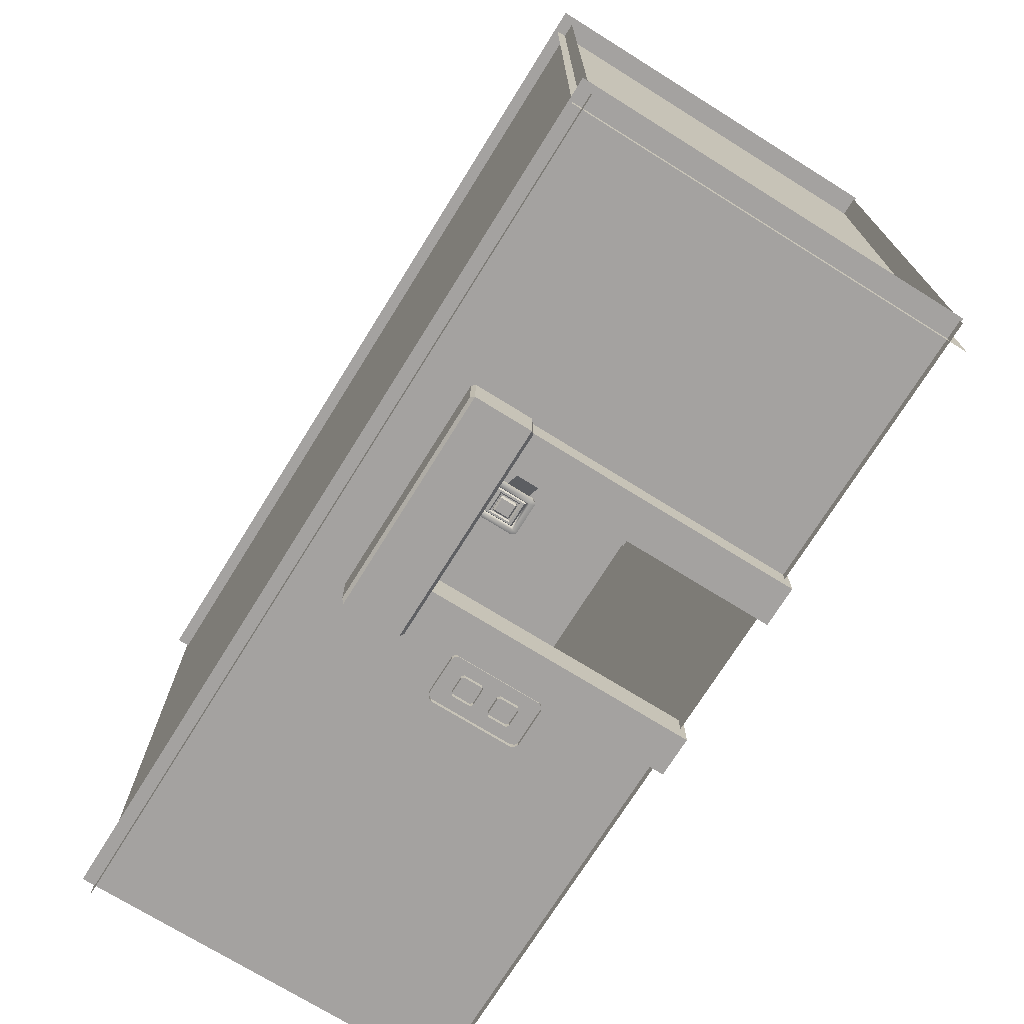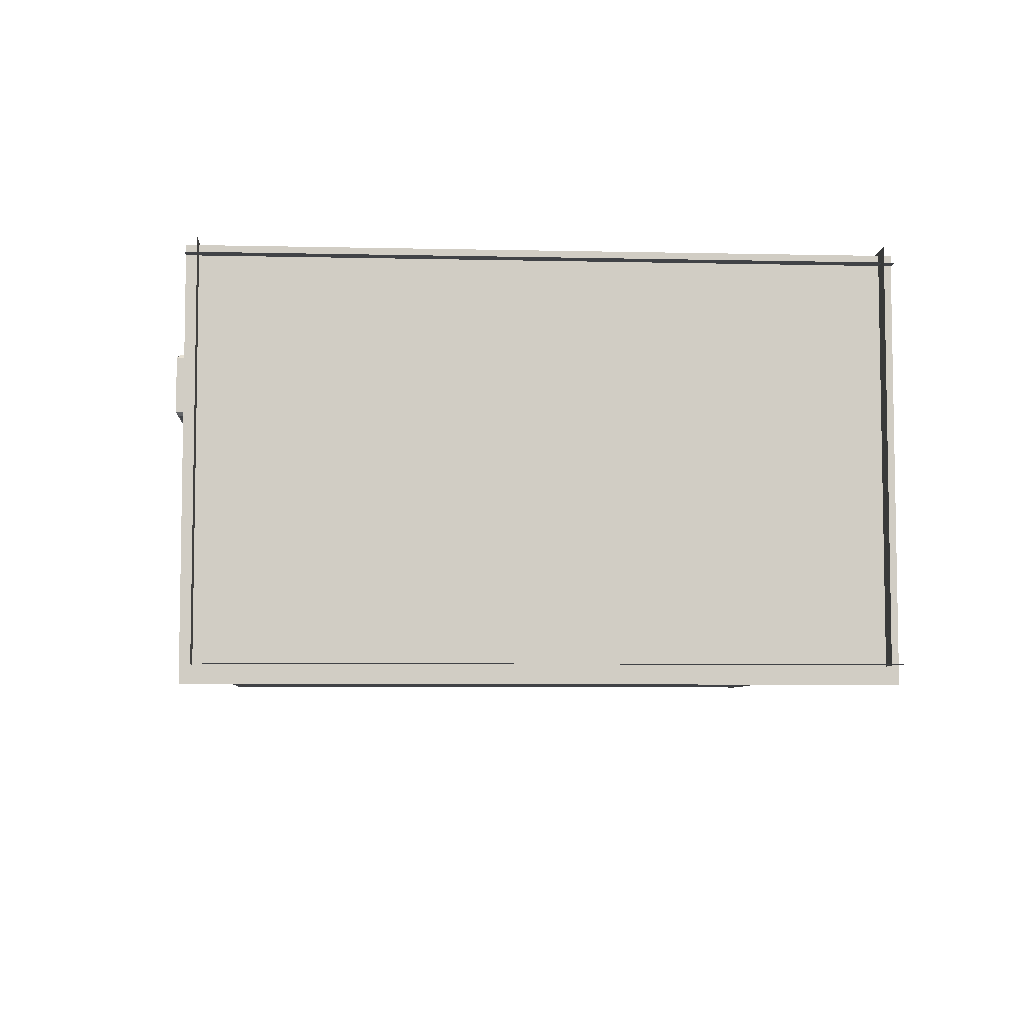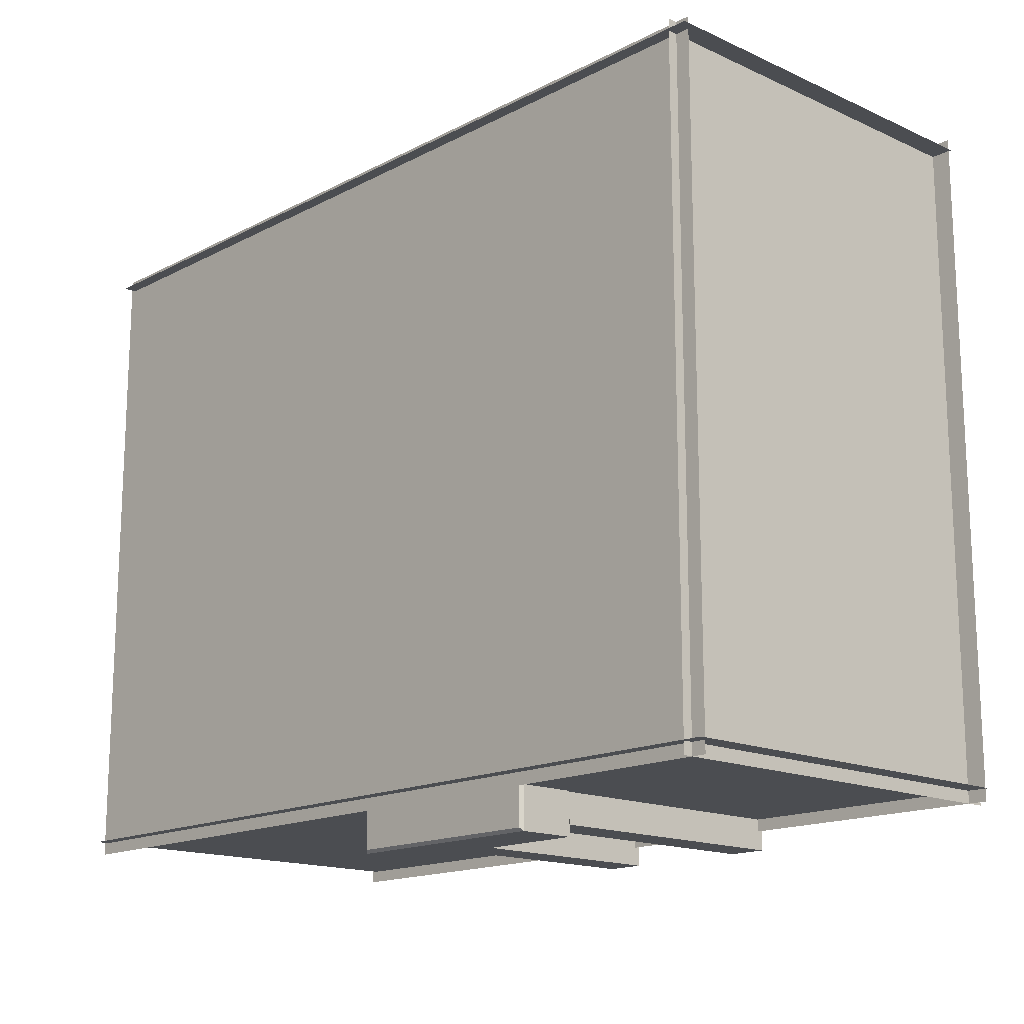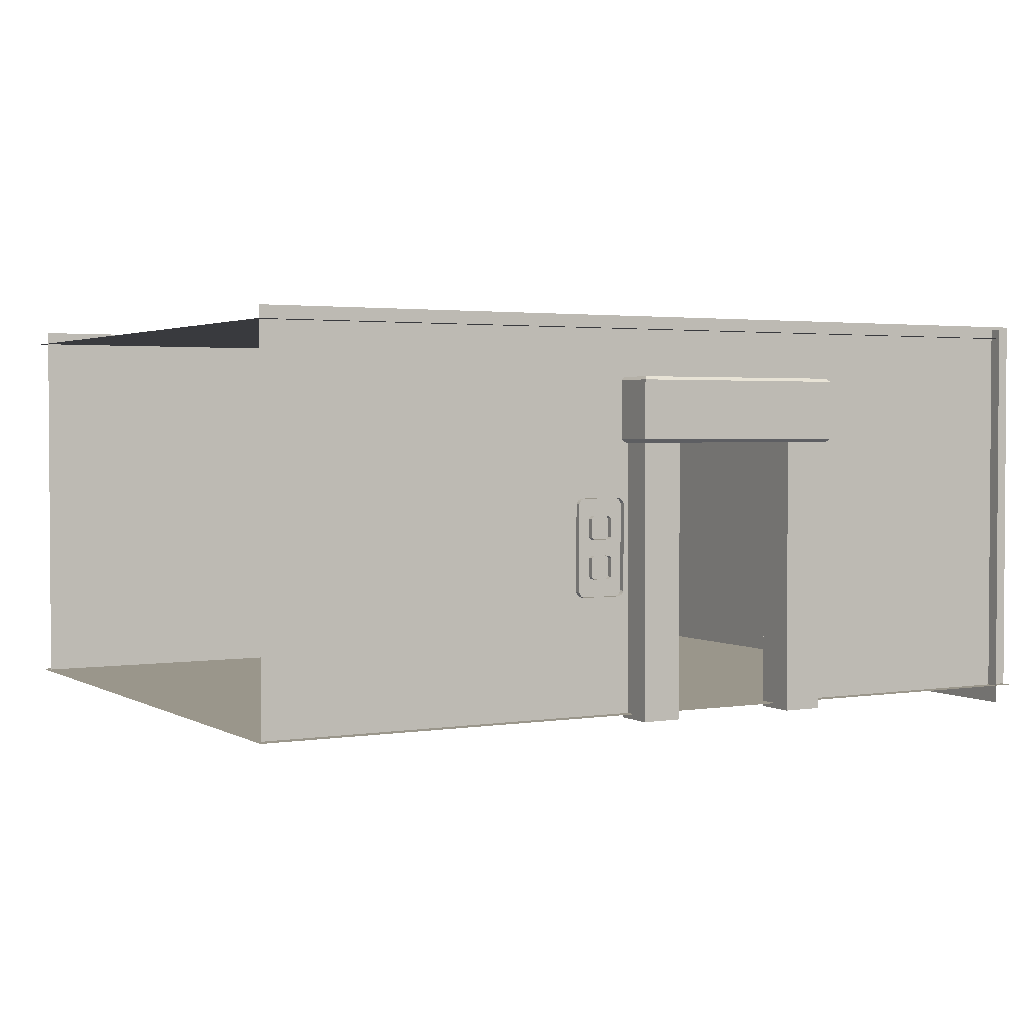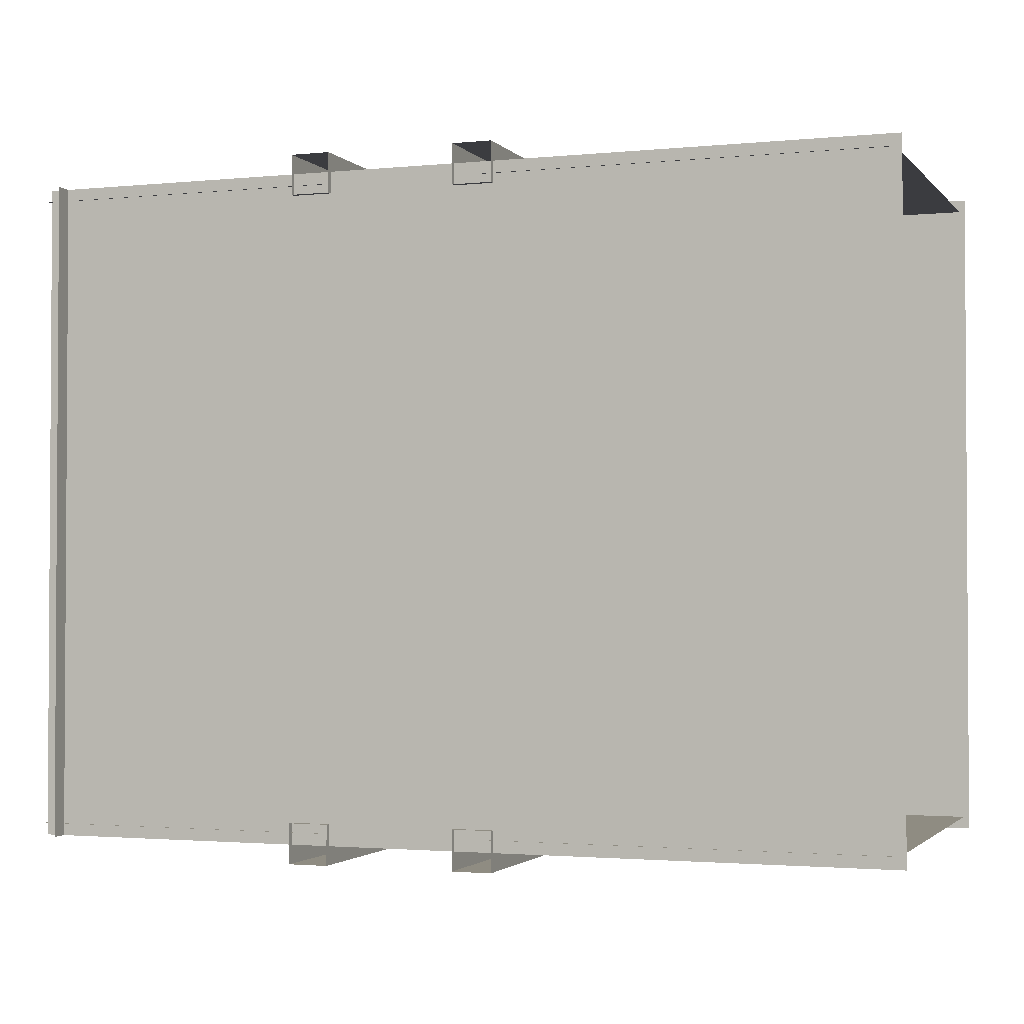
<metadata>
{"format":"obj","ext":"obj","renderer":"f3d","projection":"perspective","resolution":1024,"background":"white","views":[{"elev":-72.7,"azim":-121.9,"up":"+Z"},{"elev":-6.2,"azim":-93.9,"up":"+Y"},{"elev":-15.9,"azim":-133.1,"up":"+Z"},{"elev":2.3,"azim":150.8,"up":"+Y"},{"elev":-2.0,"azim":19.8,"up":"+Z"}]}
</metadata>
<code>
g default
v -40.29 0.3767 -32.33
v -8.766 0.3767 -32.33
v -8.766 28.13 -32.33
v -40.29 40.03 -32.33
v 48.47 40.03 -32.33
v 7.076 28.13 -32.33
v 7.076 0.3767 -32.33
v 48.47 0.3767 -32.33
v -40.29 0.3767 32.33
v -40.29 40.03 32.33
v -8.766 28.13 32.33
v -8.766 0.3767 32.33
v 48.47 40.03 32.33
v 48.47 0.3767 32.33
v 7.076 0.3767 32.33
v 7.076 28.13 32.33
g initialShadingGroupinitialShadingGrouppolySurface77polySurface60
f 1 2 3 4
f 5 6 7 8
f 4 3 6 5
f 9 10 11 12
f 13 14 15 16
f 10 13 16 11
g default
v -39.56 38.72 -33.54
v 49.03 38.72 -33.54
v 49.03 38.72 0
v -39.56 38.72 0
v 49.03 38.72 33.54
v -39.56 38.72 33.54
v -38.08 -1.331 -33.54
v -38.08 39.72 -33.54
v -38.08 39.72 0
v -38.08 -1.331 0
v -38.08 -1.331 33.54
v -38.08 39.72 33.54
v 49.03 0.5137 -33.54
v -40.03 0.5137 -33.54
v -40.03 0.5137 0
v 49.03 0.5137 0
v -40.03 0.5137 33.54
v 49.03 0.5137 33.54
g initialShadingGroupinitialShadingGrouppolySurface63
f 17 18 19 20
f 20 19 21 22
f 23 24 25 26
f 27 26 25 28
f 29 30 31 32
f 32 31 33 34
g default
v 6.425 20.69 -27.77
v 10.17 20.69 -32.27
v 6.425 17.71 -27.77
v 10.17 17.71 -32.27
v 6.425 16.35 -27.77
v 10.17 16.35 -32.27
v 6.425 13.37 -27.77
v 10.17 13.37 -32.27
v 6.425 20.69 27.77
v 10.17 20.69 32.27
v 6.425 17.71 27.77
v 10.17 17.71 32.27
v 6.425 16.35 27.77
v 10.17 16.35 32.27
v 6.425 13.37 27.77
v 10.17 13.37 32.27
g initialShadingGroupinitialShadingGroupgroup18_pCube11group20
f 35 37 38 36
f 39 41 42 40
f 43 44 46 45
f 47 48 50 49
g default
v 5.145 -0.04577 -35.42
v 9.19 -0.04577 -35.42
v 9.19 31.66 -35.42
v 5.145 31.66 -35.42
v 5.145 31.66 -31.37
v 9.19 31.66 -31.37
v 9.19 -0.04577 -31.37
v 5.145 -0.04577 -31.37
v -12.15 -0.04577 -35.42
v -8.102 -0.04577 -35.42
v -8.102 31.66 -35.42
v -12.15 31.66 -35.42
v -12.15 31.66 -31.37
v -8.102 31.66 -31.37
v -8.102 -0.04577 -31.37
v -12.15 -0.04577 -31.37
v 11.57 16.11 -32.89
v 11.79 16.32 -32.89
v 11.79 16.32 -31.46
v 11.57 16.11 -31.46
v 11.79 14.03 -32.89
v 11.57 14.24 -32.89
v 11.57 14.24 -31.46
v 11.79 14.03 -31.46
v 11.79 14.24 -31.24
v 11.79 16.11 -31.24
v 13.51 14.24 -31.24
v 13.51 14.03 -31.46
v 13.51 16.32 -31.46
v 13.51 16.11 -31.24
v 13.51 14.03 -32.89
v 13.51 16.32 -32.89
v 13.72 16.11 -32.89
v 13.72 16.11 -31.46
v 13.72 14.24 -31.46
v 13.72 14.24 -32.89
v 11.57 18.16 -32.89
v 11.57 18.16 -31.46
v 11.79 17.94 -31.46
v 11.79 17.94 -32.89
v 11.79 20.24 -32.89
v 11.79 20.24 -31.46
v 11.57 20.03 -31.46
v 11.57 20.03 -32.89
v 11.79 20.03 -31.24
v 11.79 18.16 -31.24
v 13.72 18.16 -32.89
v 13.51 17.94 -32.89
v 13.51 17.94 -31.46
v 13.72 18.16 -31.46
v 13.51 20.24 -32.89
v 13.72 20.03 -32.89
v 13.72 20.03 -31.46
v 13.51 20.24 -31.46
v 13.51 20.03 -31.24
v 13.51 18.16 -31.24
v 10.74 17.13 -31.43
v 10.74 12.94 -31.43
v 10.1 12.8 -31.62
v 10.1 17.13 -31.62
v 10.93 17.13 -31.85
v 10.93 13.19 -31.85
v 11.05 17.13 -31.56
v 11.05 13.42 -31.56
v 11.29 16.62 -31.55
v 11.29 13.75 -31.55
v 11.45 16.45 -31.74
v 11.45 13.91 -31.74
v 10.64 12.27 -31.62
v 10.29 12.45 -31.62
v 10.29 12.45 -32.89
v 10.64 12.27 -32.89
v 10.1 12.8 -32.89
v 10.1 17.13 -32.89
v 14.25 17.13 -31.56
v 14 16.62 -31.55
v 13.84 16.45 -31.74
v 14.37 13.19 -31.85
v 14.56 12.94 -31.43
v 14.25 13.42 -31.56
v 14.56 17.13 -31.43
v 15.19 17.13 -31.62
v 15.19 12.8 -31.62
v 14.37 17.13 -31.85
v 13.84 13.91 -31.74
v 14 13.75 -31.55
v 15 12.45 -31.62
v 14.66 12.27 -31.62
v 15 12.45 -32.89
v 14.66 12.27 -32.89
v 15.19 17.13 -32.89
v 15.19 12.8 -32.89
v 10.93 21.07 -31.85
v 10.74 21.32 -31.43
v 14.56 21.32 -31.43
v 14.37 21.07 -31.85
v 11.05 20.85 -31.56
v 14.25 20.85 -31.56
v 10.1 21.46 -31.62
v 11.45 17.81 -31.74
v 11.45 20.35 -31.74
v 13.84 20.35 -31.74
v 13.84 17.81 -31.74
v 11.29 20.52 -31.55
v 14 20.52 -31.55
v 11.29 17.65 -31.55
v 10.29 21.82 -31.62
v 10.64 22 -31.62
v 10.29 21.82 -32.89
v 10.64 22 -32.89
v 14.66 22 -32.89
v 14.66 22 -31.62
v 10.1 21.46 -32.89
v 15.19 21.46 -31.62
v 14 17.65 -31.55
v 15 21.82 -31.62
v 15 21.82 -32.89
v 15.19 21.46 -32.89
v 9.983 27.81 -36.64
v 9.659 27.49 -36.31
v 9.659 27.49 -30.48
v 9.983 27.81 -30.16
v -12.53 27.81 -36.64
v -12.2 27.49 -36.31
v -12.53 27.81 -30.16
v -12.2 27.49 -30.48
v 9.659 33.97 -36.31
v 9.983 33.65 -36.64
v 9.983 33.65 -30.16
v 9.659 33.97 -30.48
v -12.2 33.97 -36.31
v -12.53 33.65 -36.64
v -12.2 33.97 -30.48
v -12.53 33.65 -30.16
v 5.145 -0.04577 35.42
v 9.19 -0.04577 35.42
v 9.19 31.66 35.42
v 5.145 31.66 35.42
v 5.145 31.66 31.37
v 9.19 31.66 31.37
v 9.19 -0.04577 31.37
v 5.145 -0.04577 31.37
v -12.15 -0.04577 35.42
v -8.102 -0.04577 35.42
v -8.102 31.66 35.42
v -12.15 31.66 35.42
v -12.15 31.66 31.37
v -8.102 31.66 31.37
v -8.102 -0.04577 31.37
v -12.15 -0.04577 31.37
v 11.57 16.11 32.89
v 11.79 16.32 32.89
v 11.79 16.32 31.46
v 11.57 16.11 31.46
v 11.79 14.03 32.89
v 11.57 14.24 32.89
v 11.57 14.24 31.46
v 11.79 14.03 31.46
v 11.79 14.24 31.24
v 11.79 16.11 31.24
v 13.51 14.24 31.24
v 13.51 14.03 31.46
v 13.51 16.32 31.46
v 13.51 16.11 31.24
v 13.51 14.03 32.89
v 13.51 16.32 32.89
v 13.72 16.11 32.89
v 13.72 16.11 31.46
v 13.72 14.24 31.46
v 13.72 14.24 32.89
v 11.57 18.16 32.89
v 11.57 18.16 31.46
v 11.79 17.94 31.46
v 11.79 17.94 32.89
v 11.79 20.24 32.89
v 11.79 20.24 31.46
v 11.57 20.03 31.46
v 11.57 20.03 32.89
v 11.79 20.03 31.24
v 11.79 18.16 31.24
v 13.72 18.16 32.89
v 13.51 17.94 32.89
v 13.51 17.94 31.46
v 13.72 18.16 31.46
v 13.51 20.24 32.89
v 13.72 20.03 32.89
v 13.72 20.03 31.46
v 13.51 20.24 31.46
v 13.51 20.03 31.24
v 13.51 18.16 31.24
v 10.74 17.13 31.43
v 10.74 12.94 31.43
v 10.1 12.8 31.62
v 10.1 17.13 31.62
v 10.93 17.13 31.85
v 10.93 13.19 31.85
v 11.05 17.13 31.56
v 11.05 13.42 31.56
v 11.29 16.62 31.55
v 11.29 13.75 31.55
v 11.45 16.45 31.74
v 11.45 13.91 31.74
v 10.64 12.27 31.62
v 10.29 12.45 31.62
v 10.29 12.45 32.89
v 10.64 12.27 32.89
v 10.1 12.8 32.89
v 10.1 17.13 32.89
v 14.25 17.13 31.56
v 14 16.62 31.55
v 13.84 16.45 31.74
v 14.37 13.19 31.85
v 14.56 12.94 31.43
v 14.25 13.42 31.56
v 14.56 17.13 31.43
v 15.19 17.13 31.62
v 15.19 12.8 31.62
v 14.37 17.13 31.85
v 13.84 13.91 31.74
v 14 13.75 31.55
v 15 12.45 31.62
v 14.66 12.27 31.62
v 15 12.45 32.89
v 14.66 12.27 32.89
v 15.19 17.13 32.89
v 15.19 12.8 32.89
v 10.93 21.07 31.85
v 10.74 21.32 31.43
v 14.56 21.32 31.43
v 14.37 21.07 31.85
v 11.05 20.85 31.56
v 14.25 20.85 31.56
v 10.1 21.46 31.62
v 11.45 17.81 31.74
v 11.45 20.35 31.74
v 13.84 20.35 31.74
v 13.84 17.81 31.74
v 11.29 20.52 31.55
v 14 20.52 31.55
v 11.29 17.65 31.55
v 10.29 21.82 31.62
v 10.64 22 31.62
v 10.29 21.82 32.89
v 10.64 22 32.89
v 14.66 22 32.89
v 14.66 22 31.62
v 10.1 21.46 32.89
v 15.19 21.46 31.62
v 14 17.65 31.55
v 15 21.82 31.62
v 15 21.82 32.89
v 15.19 21.46 32.89
v 9.983 27.81 36.64
v 9.659 27.49 36.31
v 9.659 27.49 30.48
v 9.983 27.81 30.16
v -12.53 27.81 36.64
v -12.2 27.49 36.31
v -12.53 27.81 30.16
v -12.2 27.49 30.48
v 9.659 33.97 36.31
v 9.983 33.65 36.64
v 9.983 33.65 30.16
v 9.659 33.97 30.48
v -12.2 33.97 36.31
v -12.53 33.65 36.64
v -12.2 33.97 30.48
v -12.53 33.65 30.16
g initialShadingGrouppolySurface7
f 51 54 53 52
f 55 58 57 56
f 52 53 56 57
f 58 55 54 51
f 59 62 61 60
f 63 66 65 64
f 60 61 64 65
f 66 63 62 59
f 67 70 69 68
f 71 74 73 72
f 75 76 70 73
f 74 78 77 75
f 76 80 79 69
f 75 77 80 76
f 81 78 74 71
f 70 67 72 73
f 69 79 82 68
f 73 74 75
f 69 70 76
f 83 82 79 84
f 81 86 85 78
f 77 85 84 80
f 84 85 86 83
f 85 77 78
f 79 80 84
f 87 90 89 88
f 91 94 93 92
f 95 93 88 96
f 88 93 94 87
f 93 95 92
f 89 96 88
f 97 100 99 98
f 101 104 103 102
f 105 106 100 103
f 92 95 105 104
f 96 89 99 106
f 95 96 106 105
f 91 92 104 101
f 100 97 102 103
f 89 90 98 99
f 103 104 105
f 99 100 106
f 107 110 109 108
f 111 107 108 112
f 113 111 112 114
f 113 114 116 115
f 115 116 118 117
f 109 120 119 108
f 121 122 119 120
f 110 124 123 109
f 115 126 125 113
f 117 127 126 115
f 123 121 120 109
f 112 108 129 128
f 114 112 128 130
f 131 129 133 132
f 134 128 129 131
f 125 130 128 134
f 117 118 135 127
f 116 114 130 136
f 125 126 136 130
f 118 116 136 135
f 126 127 135 136
f 133 129 138 137
f 139 137 138 140
f 119 122 140 138
f 132 133 142 141
f 108 119 138 129
f 142 133 137 139
f 143 146 145 144
f 147 148 146 143
f 107 144 149 110
f 111 143 144 107
f 113 147 143 111
f 150 153 152 151
f 154 155 148 147
f 113 156 154 147
f 151 152 155 154
f 156 150 151 154
f 149 144 158 157
f 159 157 158 160
f 158 162 161 160
f 110 149 163 124
f 144 145 162 158
f 163 149 157 159
f 131 132 164 145
f 134 131 145 146
f 125 134 146 148
f 125 148 155 165
f 165 155 152 153
f 164 166 162 145
f 167 161 162 166
f 132 141 168 164
f 156 113 125 165
f 150 156 165 153
f 168 167 166 164
f 169 172 171 170
f 170 174 173 169
f 174 176 175 173
f 177 180 179 178
f 178 182 181 177
f 182 184 183 181
f 176 171 172 175
f 184 179 180 183
f 169 173 182 178
f 173 175 184 182
f 175 172 179 184
f 172 169 178 179
f 177 181 183 180
f 171 176 174 170
f 185 186 187 188
f 189 190 191 192
f 186 191 190 187
f 192 185 188 189
f 193 194 195 196
f 197 198 199 200
f 194 199 198 195
f 200 193 196 197
f 201 202 203 204
f 205 206 207 208
f 209 207 204 210
f 208 209 211 212
f 210 203 213 214
f 209 210 214 211
f 215 205 208 212
f 204 207 206 201
f 203 202 216 213
f 207 209 208
f 203 210 204
f 217 218 213 216
f 215 212 219 220
f 211 214 218 219
f 218 217 220 219
f 219 212 211
f 213 218 214
f 221 222 223 224
f 225 226 227 228
f 229 230 222 227
f 222 221 228 227
f 227 226 229
f 223 222 230
f 231 232 233 234
f 235 236 237 238
f 239 237 234 240
f 226 238 239 229
f 230 240 233 223
f 229 239 240 230
f 225 235 238 226
f 234 237 236 231
f 223 233 232 224
f 237 239 238
f 233 240 234
f 241 242 243 244
f 245 246 242 241
f 247 248 246 245
f 247 249 250 248
f 249 251 252 250
f 243 242 253 254
f 255 254 253 256
f 244 243 257 258
f 249 247 259 260
f 251 249 260 261
f 257 243 254 255
f 246 262 263 242
f 248 264 262 246
f 265 266 267 263
f 268 265 263 262
f 259 268 262 264
f 251 261 269 252
f 250 270 264 248
f 259 264 270 260
f 252 269 270 250
f 260 270 269 261
f 267 271 272 263
f 273 274 272 271
f 253 272 274 256
f 266 275 276 267
f 242 263 272 253
f 276 273 271 267
f 277 278 279 280
f 281 277 280 282
f 241 244 283 278
f 245 241 278 277
f 247 245 277 281
f 284 285 286 287
f 288 281 282 289
f 247 281 288 290
f 285 288 289 286
f 290 288 285 284
f 283 291 292 278
f 293 294 292 291
f 292 294 295 296
f 244 258 297 283
f 278 292 296 279
f 297 293 291 283
f 265 279 298 266
f 268 280 279 265
f 259 282 280 268
f 259 299 289 282
f 299 287 286 289
f 298 279 296 300
f 301 300 296 295
f 266 298 302 275
f 290 299 259 247
f 284 287 299 290
f 302 298 300 301
f 303 304 305 306
f 304 303 307 308
f 308 307 309 310
f 311 312 313 314
f 312 311 315 316
f 316 315 317 318
f 310 309 306 305
f 318 317 314 313
f 303 312 316 307
f 307 316 318 309
f 309 318 313 306
f 306 313 312 303
f 311 314 317 315
f 305 304 308 310

</code>
